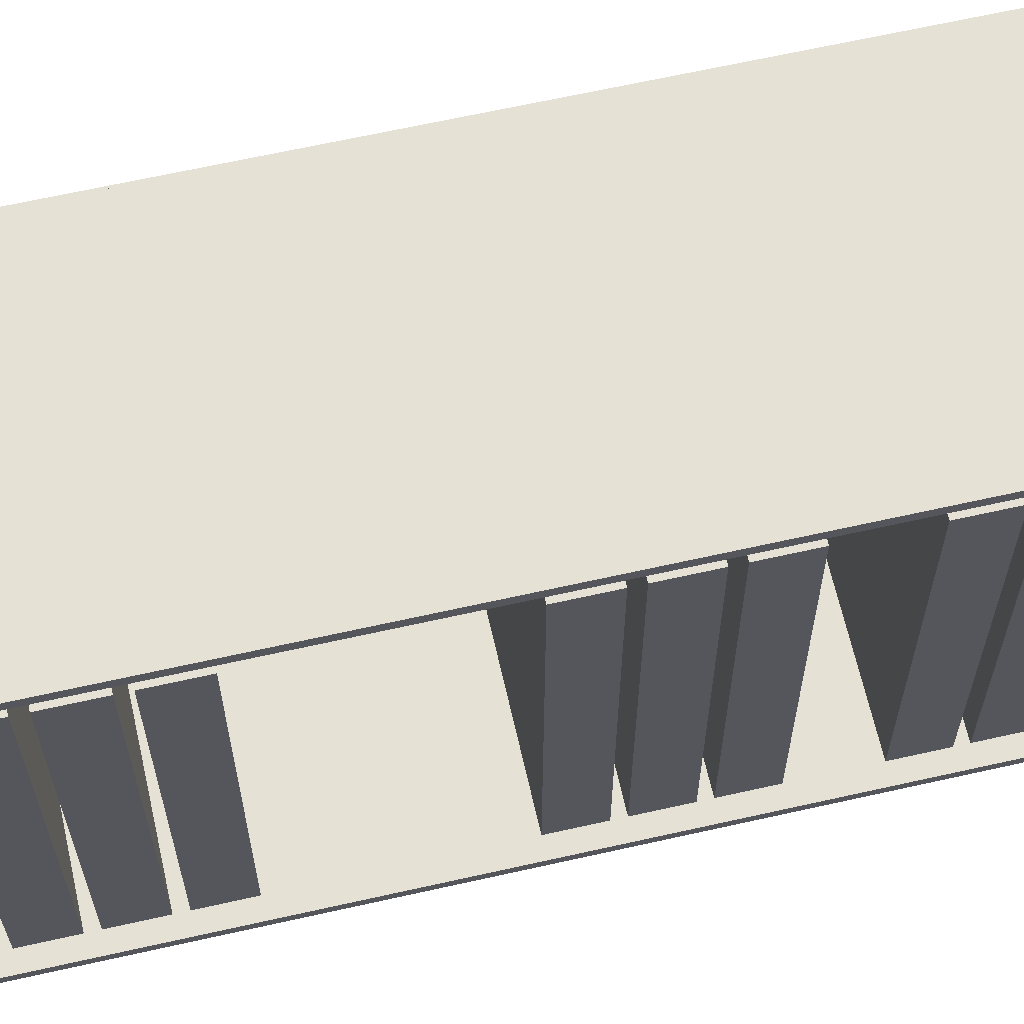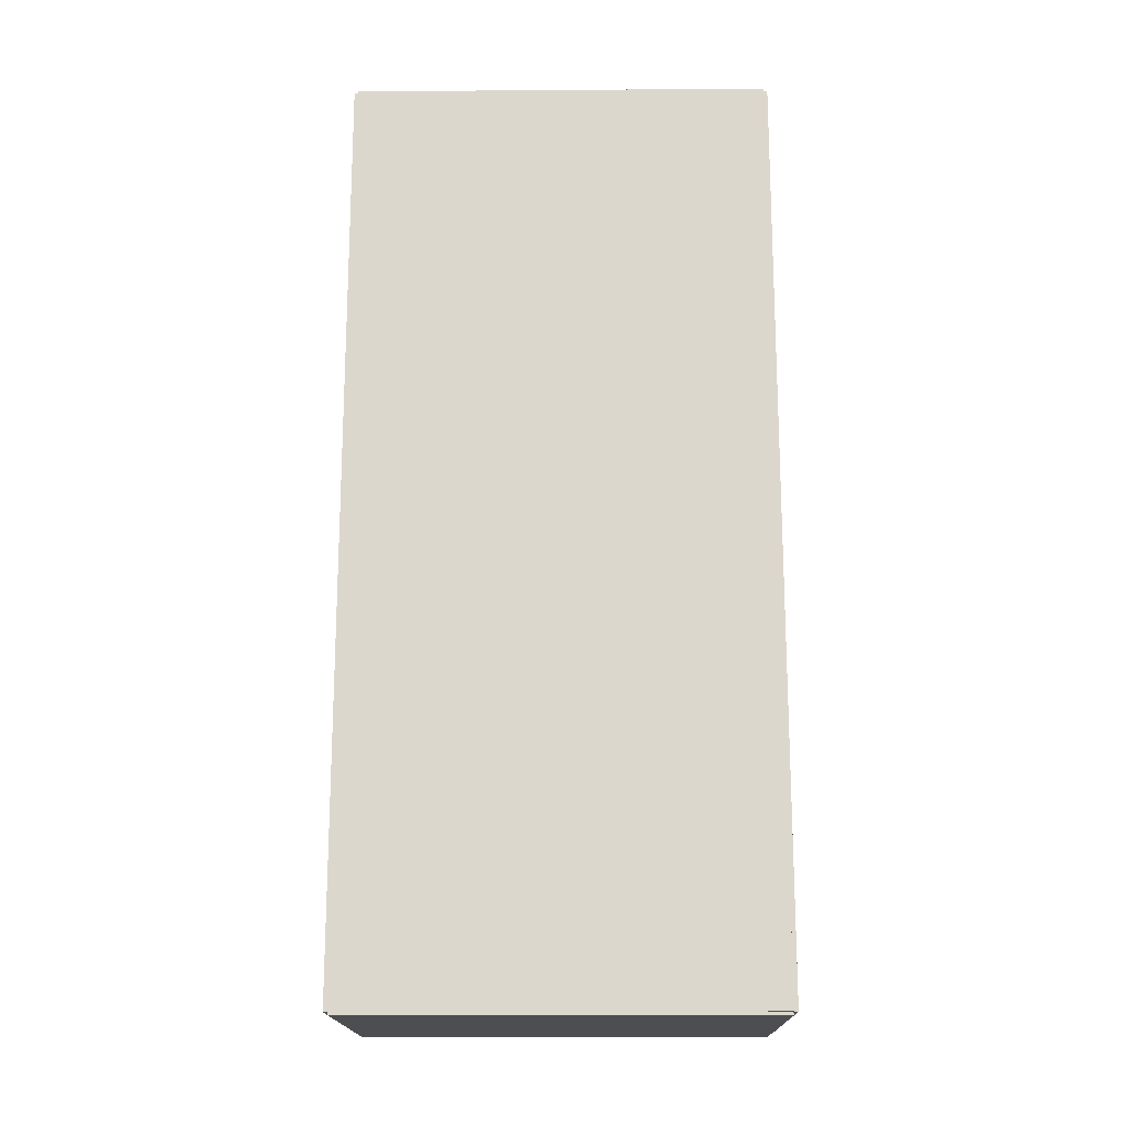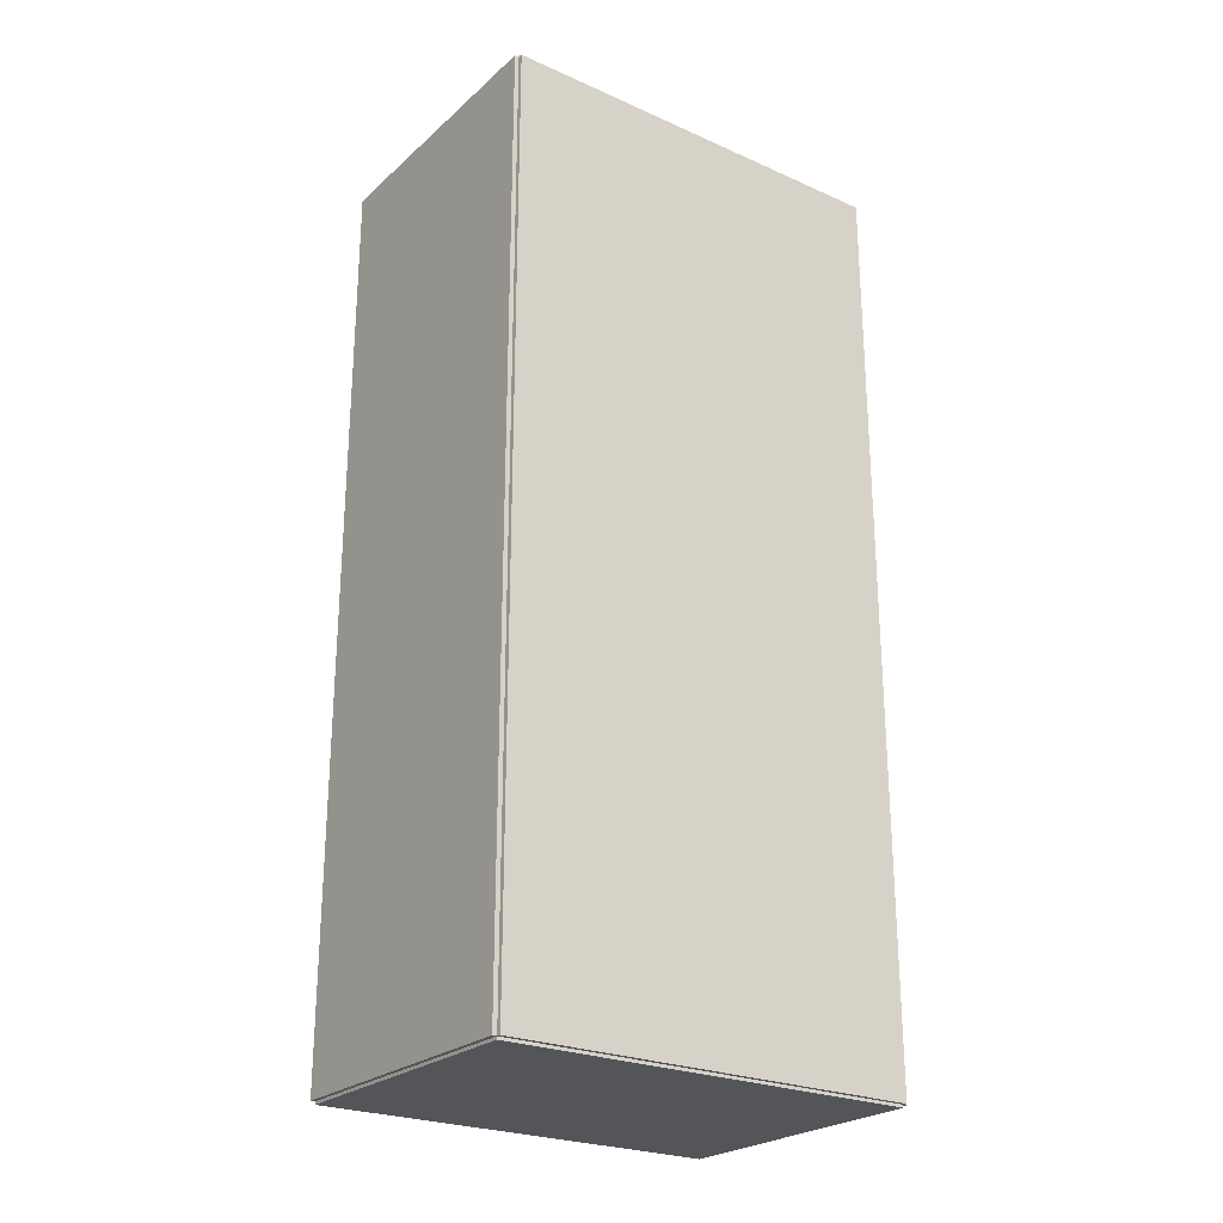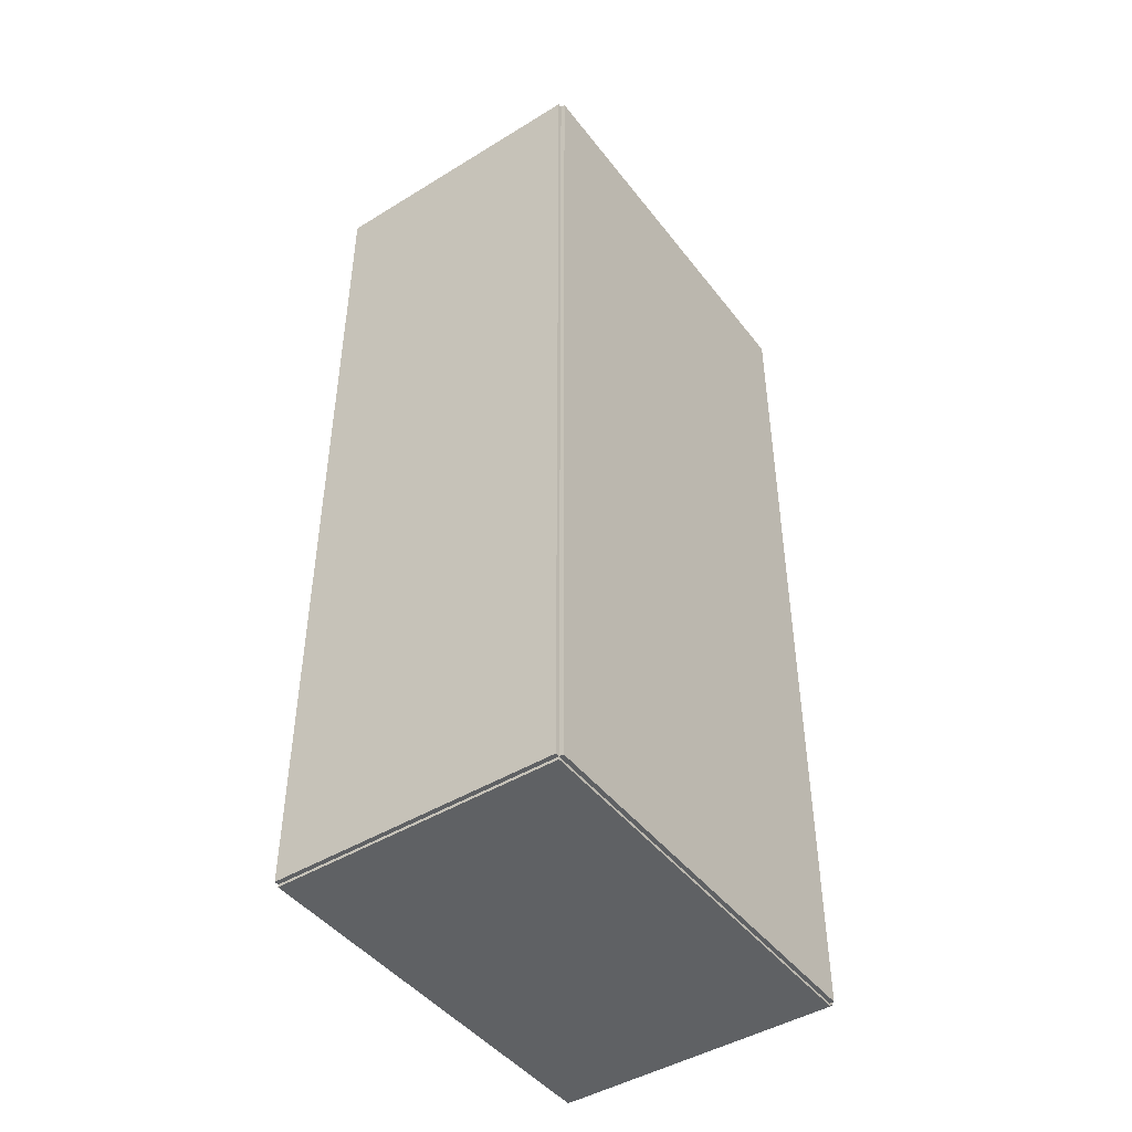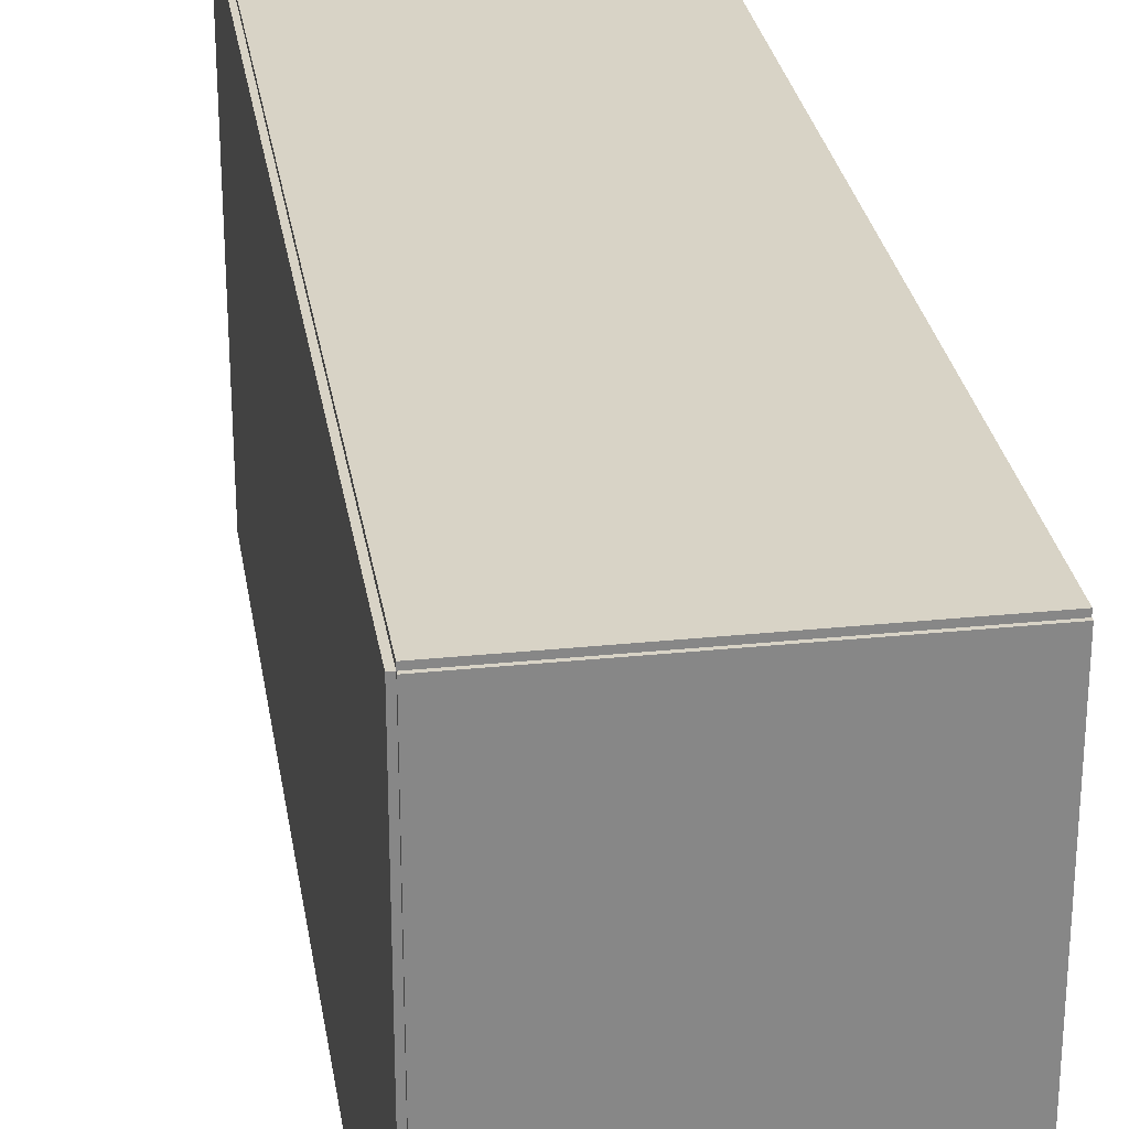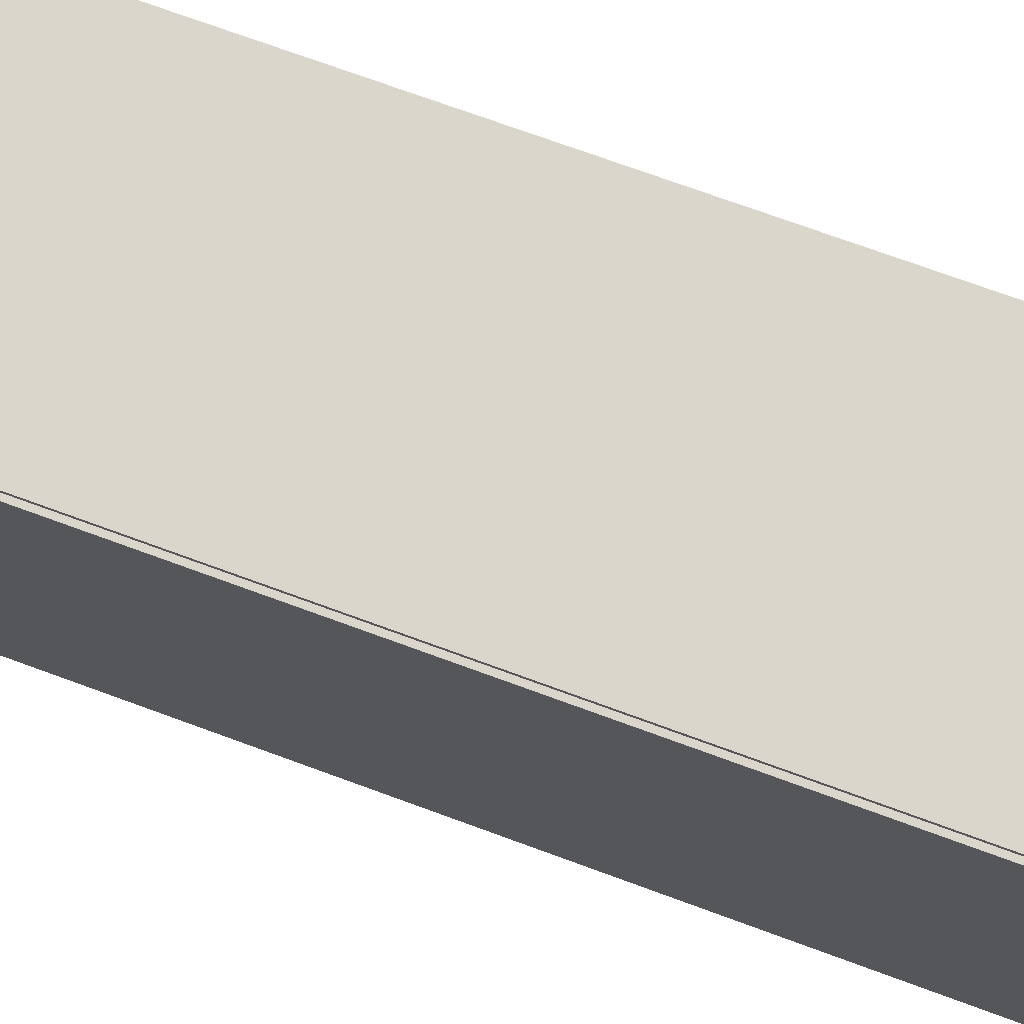
<metadata>
{"format":"obj","ext":"obj","renderer":"f3d","projection":"perspective","resolution":1024,"background":"white","views":[{"elev":64.8,"azim":77.2,"up":"+Z"},{"elev":-17.2,"azim":-89.2,"up":"+Y"},{"elev":-24.8,"azim":-125.8,"up":"+Y"},{"elev":-45.4,"azim":-144.8,"up":"+Y"},{"elev":28.1,"azim":-8.9,"up":"+Z"},{"elev":73.5,"azim":-69.9,"up":"+Z"}]}
</metadata>
<code>
v -0.1002 -0.326 -0.003123
v -0.1002 -0.326 0.003123
v -0.1002 0.326 -0.003123
v -0.1002 0.326 0.003123
v 0.1002 -0.326 -0.003123
v 0.1002 -0.326 0.003123
v 0.1002 0.326 -0.003123
v 0.1002 0.326 0.003123
v -0.09706 -0.326 0
v -0.1033 -0.326 0
v -0.09706 0.326 0
v -0.1033 0.326 0
v -0.09706 -0.326 0.2928
v -0.1033 -0.326 0.2928
v -0.09706 0.326 0.2928
v -0.1033 0.326 0.2928
v -0.1002 0.3241 0.2928
v -0.1002 0.3279 0.2928
v -0.1002 0.3241 0
v -0.1002 0.3279 0
v 0.1002 0.3241 0.2928
v 0.1002 0.3279 0.2928
v 0.1002 0.3241 0
v 0.1002 0.3279 0
v -0.1002 -0.3241 0
v -0.1002 -0.3279 0
v -0.1002 -0.3241 0.2928
v -0.1002 -0.3279 0.2928
v 0.1002 -0.3241 0
v 0.1002 -0.3279 0
v 0.1002 -0.3241 0.2928
v 0.1002 -0.3279 0.2928
v -0.1002 -0.326 0.2897
v -0.1002 -0.326 0.2959
v -0.1002 0.326 0.2897
v -0.1002 0.326 0.2959
v 0.1002 -0.326 0.2897
v 0.1002 -0.326 0.2959
v 0.1002 0.326 0.2897
v 0.1002 0.326 0.2959
v -0.09394 -0.2106 0
v -0.09394 -0.2416 0
v -0.09394 -0.2106 0.2546
v -0.09394 -0.2416 0.2546
v 0.08826 -0.2106 0
v 0.08826 -0.2416 0
v 0.08826 -0.2106 0.2546
v 0.08826 -0.2416 0.2546
v -0.09394 -0.1715 0
v -0.09394 -0.2025 0
v -0.09394 -0.1715 0.2546
v -0.09394 -0.2025 0.2546
v 0.08826 -0.1715 0
v 0.08826 -0.2025 0
v 0.08826 -0.1715 0.2546
v 0.08826 -0.2025 0.2546
v -0.09394 -0.1324 0
v -0.09394 -0.1635 0
v -0.09394 -0.1324 0.2546
v -0.09394 -0.1635 0.2546
v 0.08826 -0.1324 0
v 0.08826 -0.1635 0
v 0.08826 -0.1324 0.2546
v 0.08826 -0.1635 0.2546
v -0.09394 0.02387 0
v -0.09394 -0.007176 0
v -0.09394 0.02387 0.2546
v -0.09394 -0.007176 0.2546
v 0.08826 0.02387 0
v 0.08826 -0.007176 0
v 0.08826 0.02387 0.2546
v 0.08826 -0.007176 0.2546
v -0.09394 0.06294 0
v -0.09394 0.0319 0
v -0.09394 0.06294 0.2546
v -0.09394 0.0319 0.2546
v 0.08826 0.06294 0
v 0.08826 0.0319 0
v 0.08826 0.06294 0.2546
v 0.08826 0.0319 0.2546
v -0.09394 0.102 0
v -0.09394 0.07097 0
v -0.09394 0.102 0.2546
v -0.09394 0.07097 0.2546
v 0.08826 0.102 0
v 0.08826 0.07097 0
v 0.08826 0.102 0.2546
v 0.08826 0.07097 0.2546
v -0.09394 0.1802 0
v -0.09394 0.1491 0
v -0.09394 0.1802 0.2546
v -0.09394 0.1491 0.2546
v 0.08826 0.1802 0
v 0.08826 0.1491 0
v 0.08826 0.1802 0.2546
v 0.08826 0.1491 0.2546
v -0.09394 0.2192 0
v -0.09394 0.1882 0
v -0.09394 0.2192 0.2546
v -0.09394 0.1882 0.2546
v 0.08826 0.2192 0
v 0.08826 0.1882 0
v 0.08826 0.2192 0.2546
v 0.08826 0.1882 0.2546
v -0.09394 0.2583 0
v -0.09394 0.2273 0
v -0.09394 0.2583 0.2546
v -0.09394 0.2273 0.2546
v 0.08826 0.2583 0
v 0.08826 0.2273 0
v 0.08826 0.2583 0.2546
v 0.08826 0.2273 0.2546
f 2 4 1
f 5 2 1
f 1 4 3
f 3 5 1
f 2 8 4
f 6 2 5
f 6 8 2
f 4 8 3
f 7 5 3
f 3 8 7
f 7 6 5
f 8 6 7
f 10 12 9
f 13 10 9
f 9 12 11
f 11 13 9
f 10 16 12
f 14 10 13
f 14 16 10
f 12 16 11
f 15 13 11
f 11 16 15
f 15 14 13
f 16 14 15
f 18 20 17
f 21 18 17
f 17 20 19
f 19 21 17
f 18 24 20
f 22 18 21
f 22 24 18
f 20 24 19
f 23 21 19
f 19 24 23
f 23 22 21
f 24 22 23
f 26 28 25
f 29 26 25
f 25 28 27
f 27 29 25
f 26 32 28
f 30 26 29
f 30 32 26
f 28 32 27
f 31 29 27
f 27 32 31
f 31 30 29
f 32 30 31
f 34 36 33
f 37 34 33
f 33 36 35
f 35 37 33
f 34 40 36
f 38 34 37
f 38 40 34
f 36 40 35
f 39 37 35
f 35 40 39
f 39 38 37
f 40 38 39
f 42 44 41
f 45 42 41
f 41 44 43
f 43 45 41
f 42 48 44
f 46 42 45
f 46 48 42
f 44 48 43
f 47 45 43
f 43 48 47
f 47 46 45
f 48 46 47
f 50 52 49
f 53 50 49
f 49 52 51
f 51 53 49
f 50 56 52
f 54 50 53
f 54 56 50
f 52 56 51
f 55 53 51
f 51 56 55
f 55 54 53
f 56 54 55
f 58 60 57
f 61 58 57
f 57 60 59
f 59 61 57
f 58 64 60
f 62 58 61
f 62 64 58
f 60 64 59
f 63 61 59
f 59 64 63
f 63 62 61
f 64 62 63
f 66 68 65
f 69 66 65
f 65 68 67
f 67 69 65
f 66 72 68
f 70 66 69
f 70 72 66
f 68 72 67
f 71 69 67
f 67 72 71
f 71 70 69
f 72 70 71
f 74 76 73
f 77 74 73
f 73 76 75
f 75 77 73
f 74 80 76
f 78 74 77
f 78 80 74
f 76 80 75
f 79 77 75
f 75 80 79
f 79 78 77
f 80 78 79
f 82 84 81
f 85 82 81
f 81 84 83
f 83 85 81
f 82 88 84
f 86 82 85
f 86 88 82
f 84 88 83
f 87 85 83
f 83 88 87
f 87 86 85
f 88 86 87
f 90 92 89
f 93 90 89
f 89 92 91
f 91 93 89
f 90 96 92
f 94 90 93
f 94 96 90
f 92 96 91
f 95 93 91
f 91 96 95
f 95 94 93
f 96 94 95
f 98 100 97
f 101 98 97
f 97 100 99
f 99 101 97
f 98 104 100
f 102 98 101
f 102 104 98
f 100 104 99
f 103 101 99
f 99 104 103
f 103 102 101
f 104 102 103
f 106 108 105
f 109 106 105
f 105 108 107
f 107 109 105
f 106 112 108
f 110 106 109
f 110 112 106
f 108 112 107
f 111 109 107
f 107 112 111
f 111 110 109
f 112 110 111

</code>
